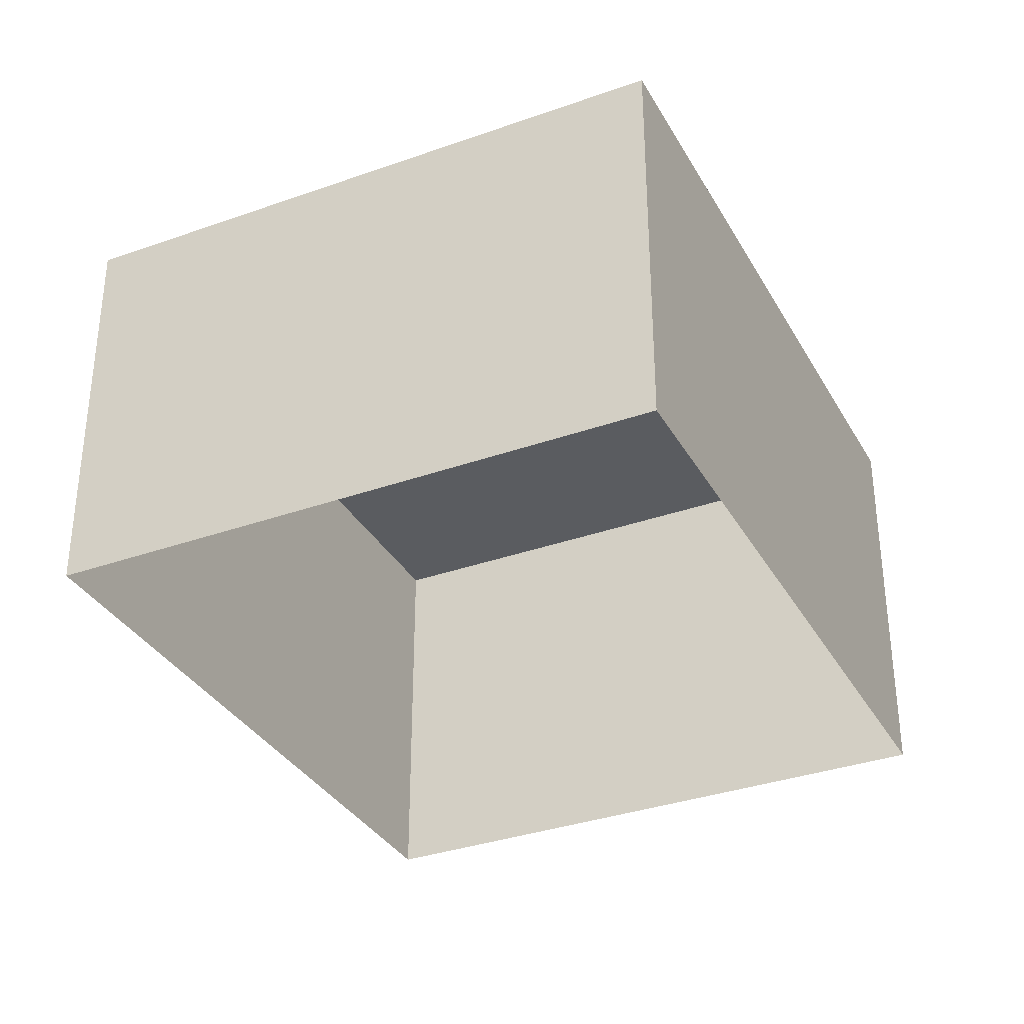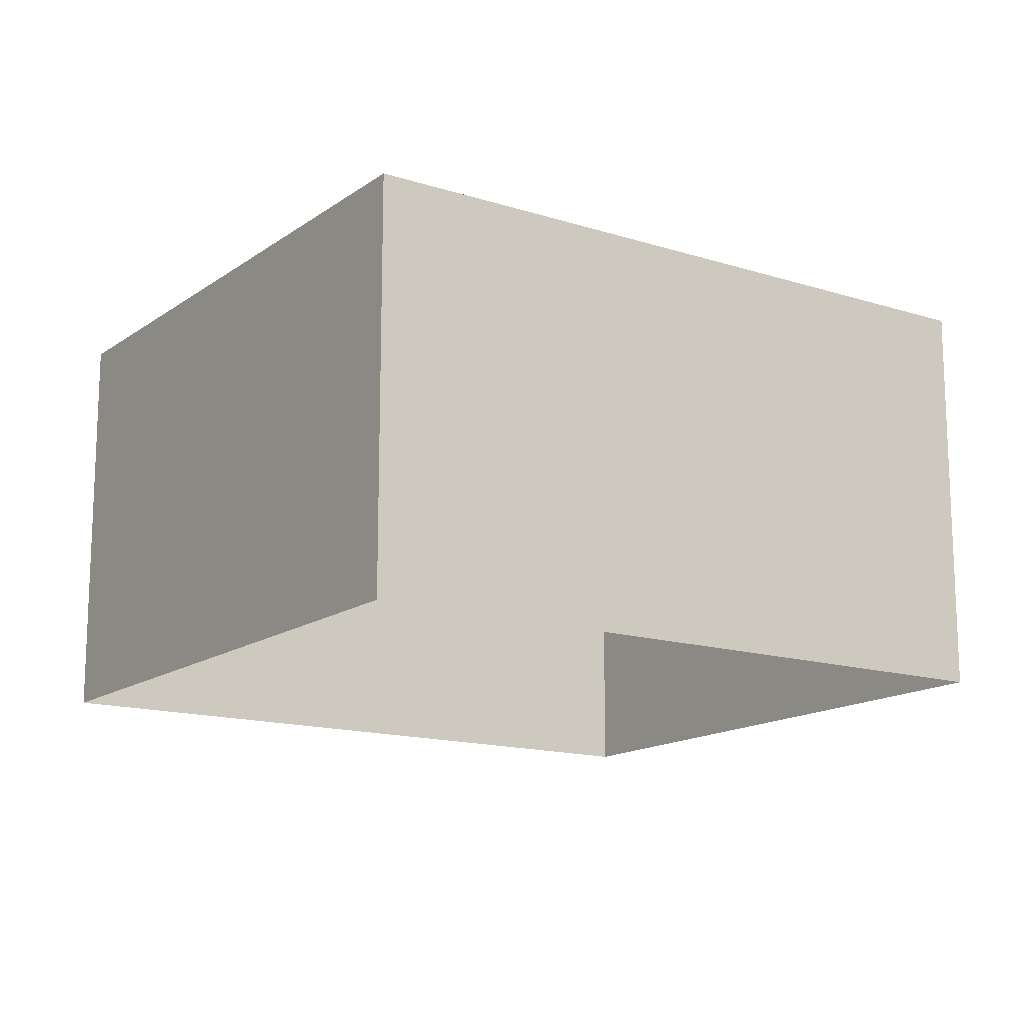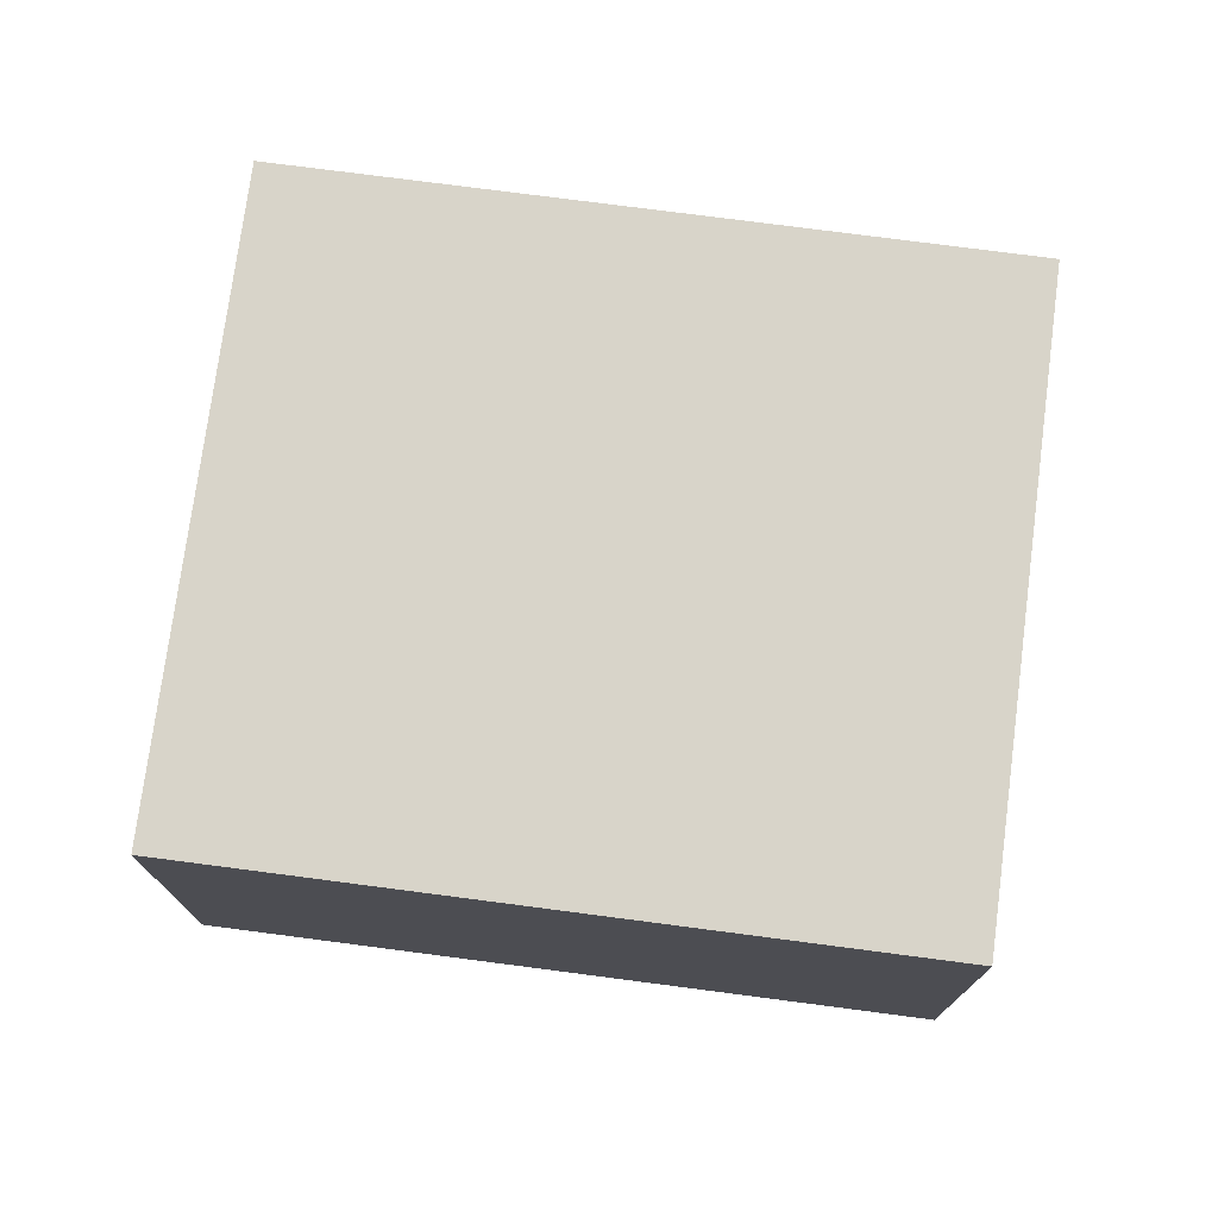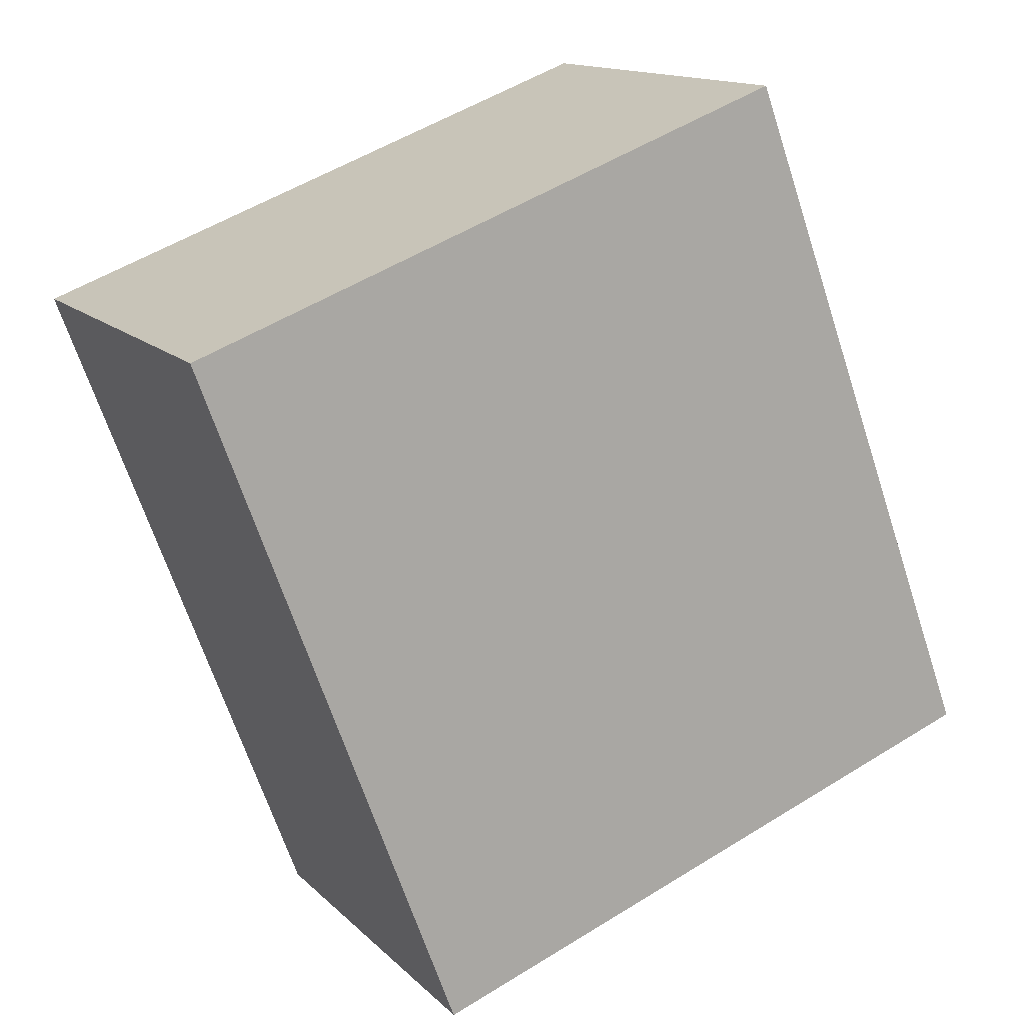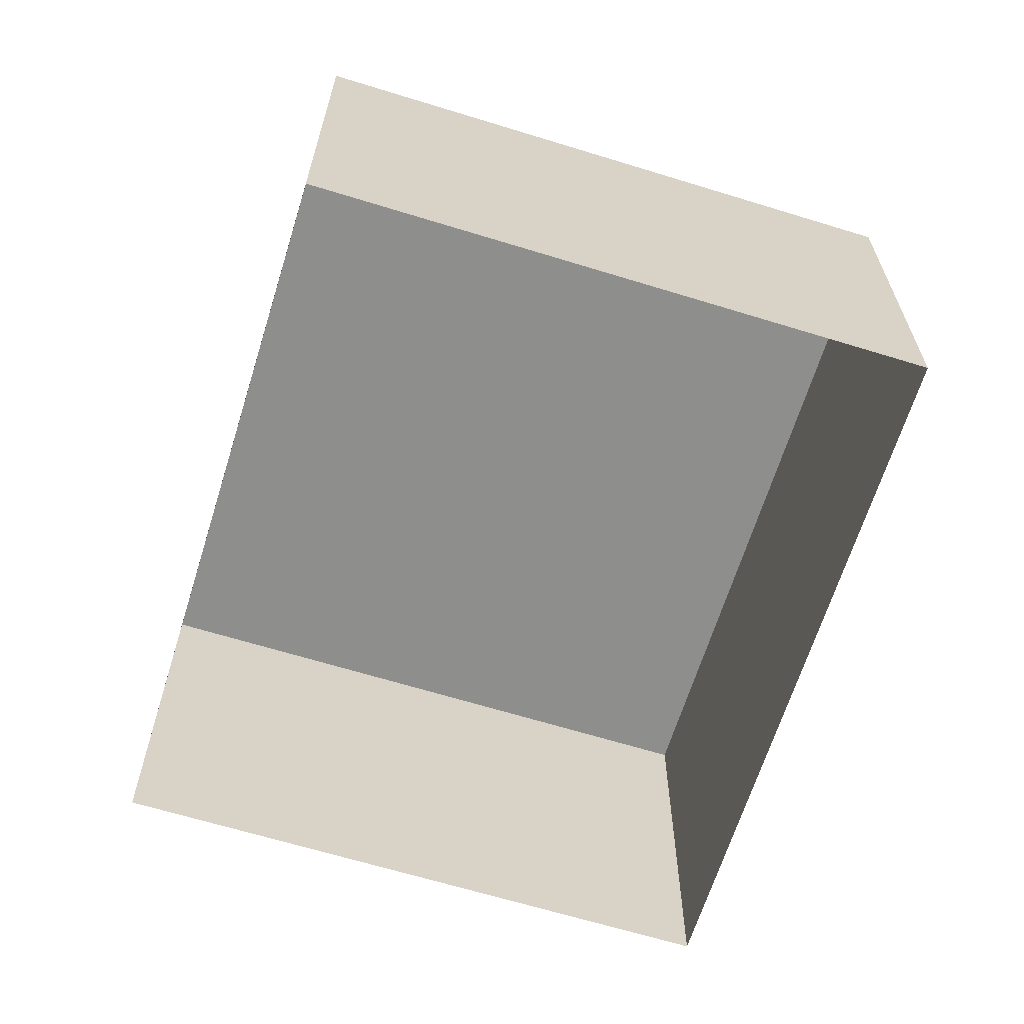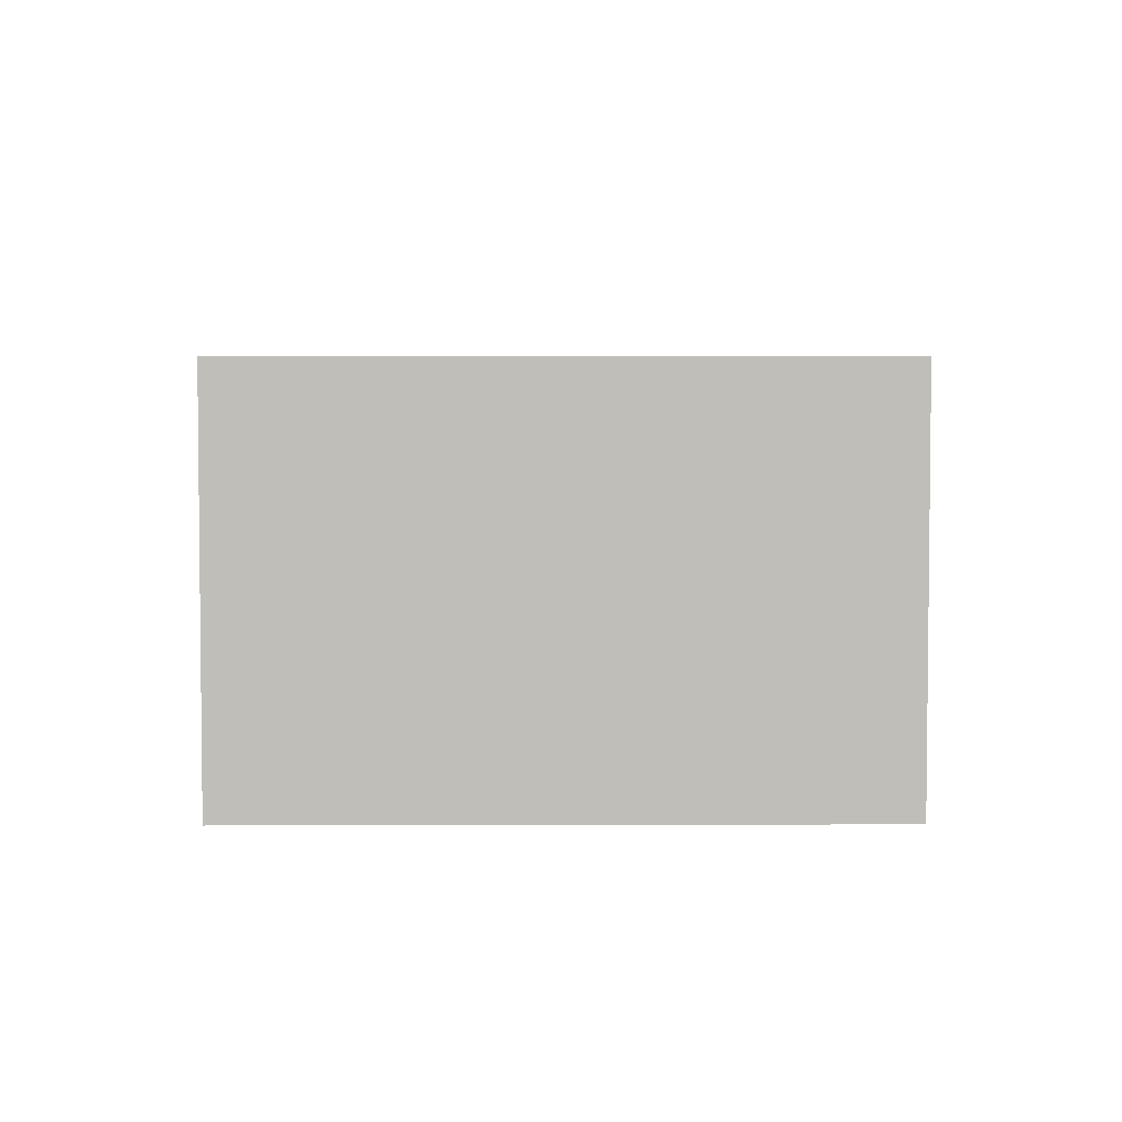
<metadata>
{"format":"obj","ext":"obj","renderer":"f3d","projection":"perspective","resolution":1024,"background":"white","views":[{"elev":-34.2,"azim":-133.9,"up":"+Z"},{"elev":-14.9,"azim":-103.9,"up":"+Z"},{"elev":75.2,"azim":117.9,"up":"+Z"},{"elev":14.0,"azim":-27.2,"up":"+Y"},{"elev":-64.8,"azim":-176.8,"up":"+Z"},{"elev":4.3,"azim":-160.0,"up":"+Z"}]}
</metadata>
<code>
v  2.02e+05 4.455e+05 -0.8974
v  2.02e+05 4.455e+05 11.06
v  2.02e+05 4.455e+05 -0.8442
v  2.02e+05 4.455e+05 11.06
o IndexedFaceSet
g IndexedFaceSet
f 4 2 3
f 1 3 2
v  2.02e+05 4.455e+05 -0.8974
v  2.02e+05 4.455e+05 11.06
v  2.02e+05 4.455e+05 -0.8442
v  2.02e+05 4.455e+05 11.06
o IndexedFaceSet__1_0
g IndexedFaceSet__1_0
f 8 7 6
f 5 6 7
v  2.02e+05 4.455e+05 -0.8442
v  2.02e+05 4.455e+05 11.06
v  2.02e+05 4.455e+05 -0.8442
v  2.02e+05 4.455e+05 11.06
o IndexedFaceSet__2_0
g IndexedFaceSet__2_0
f 12 10 9
f 9 11 12
v  2.02e+05 4.455e+05 11.06
v  2.02e+05 4.455e+05 11.06
v  2.02e+05 4.455e+05 11.06
v  2.02e+05 4.455e+05 11.06
o IndexedFaceSet__3_0
g IndexedFaceSet__3_0
f 16 15 13
f 13 14 16
v  2.02e+05 4.455e+05 -0.8974
v  2.02e+05 4.455e+05 11.06
v  2.02e+05 4.455e+05 -0.8974
v  2.02e+05 4.455e+05 11.06
o IndexedFaceSet__4_0
g IndexedFaceSet__4_0
f 18 20 19
f 19 17 18

</code>
